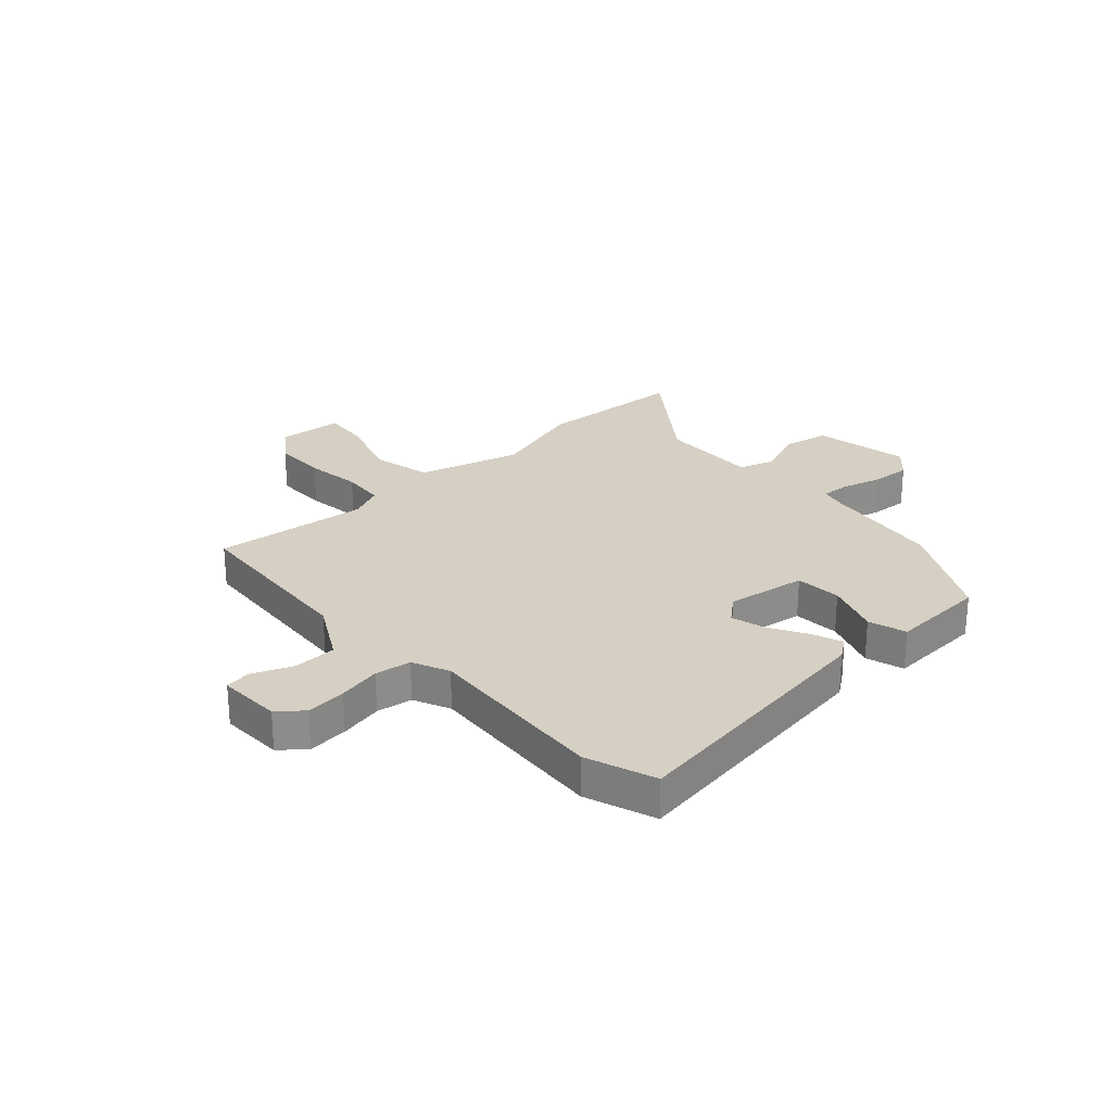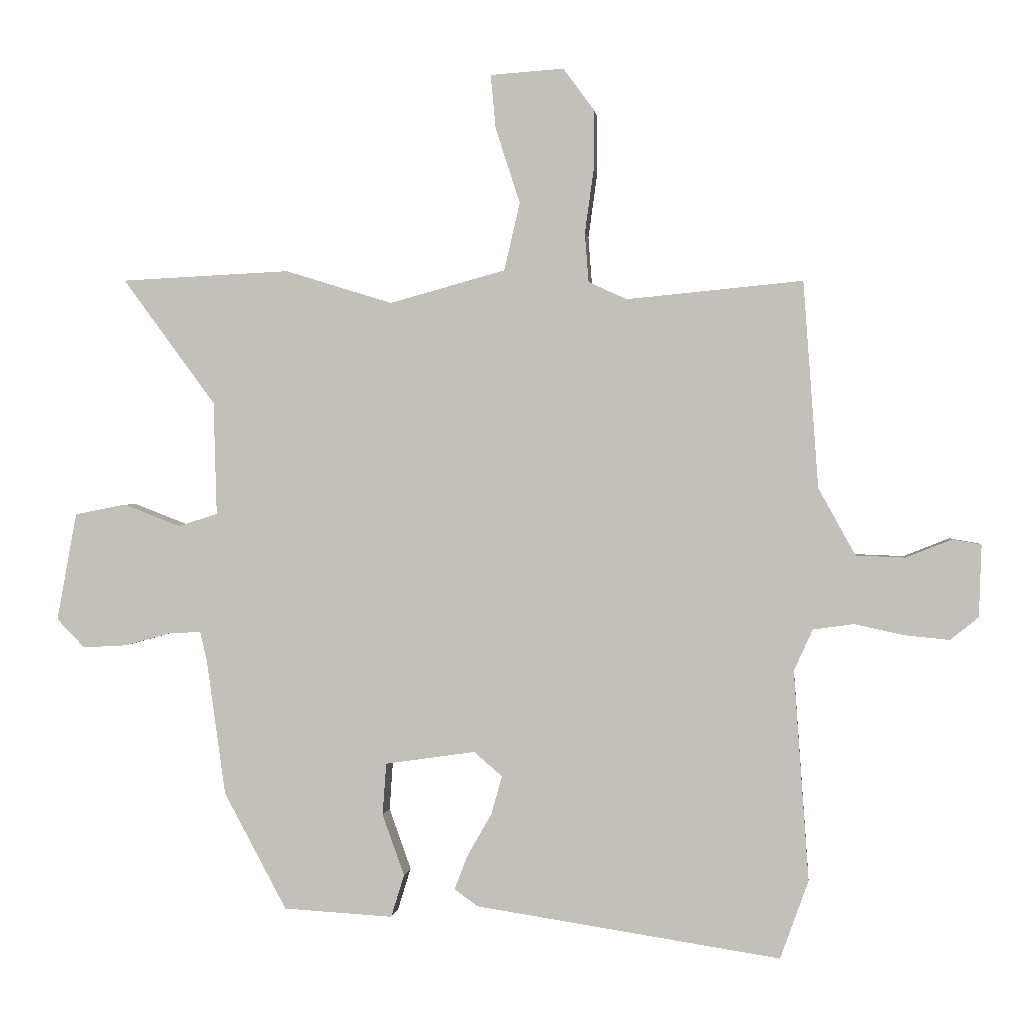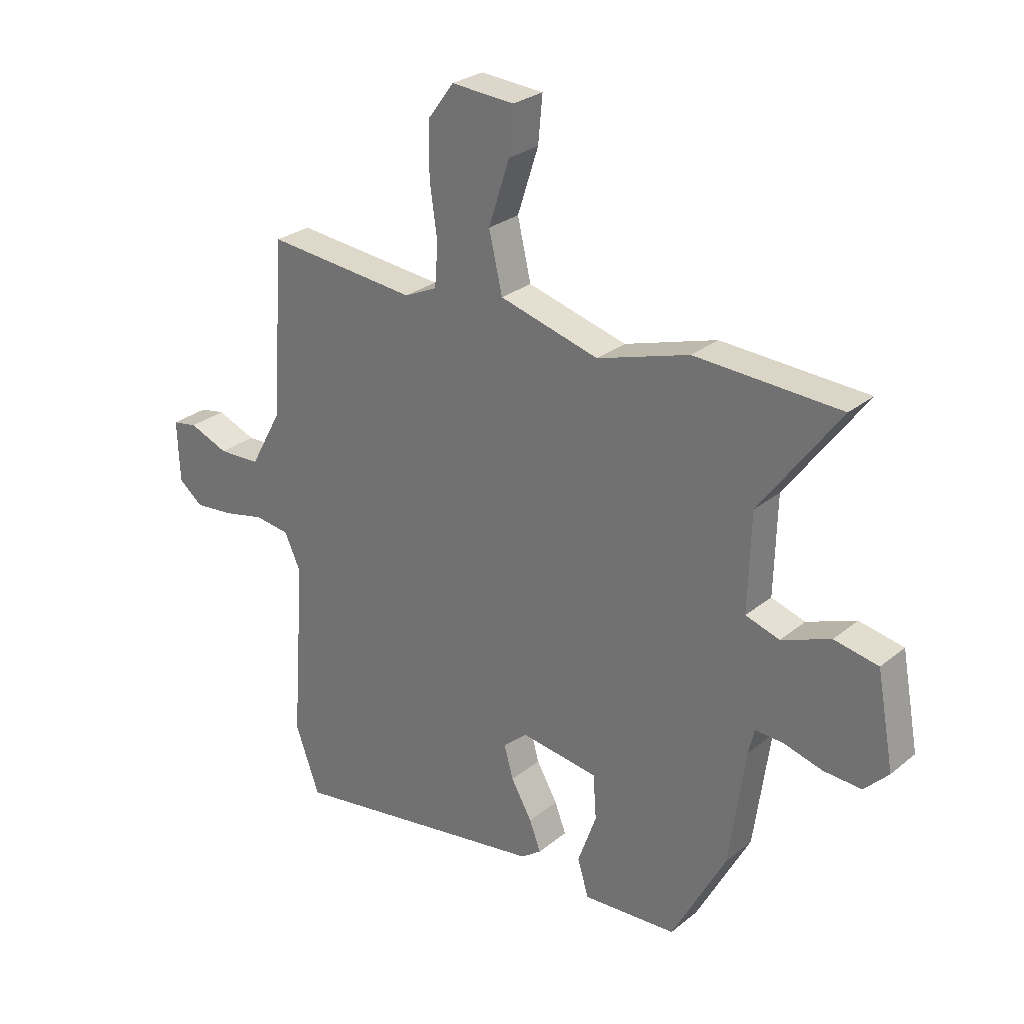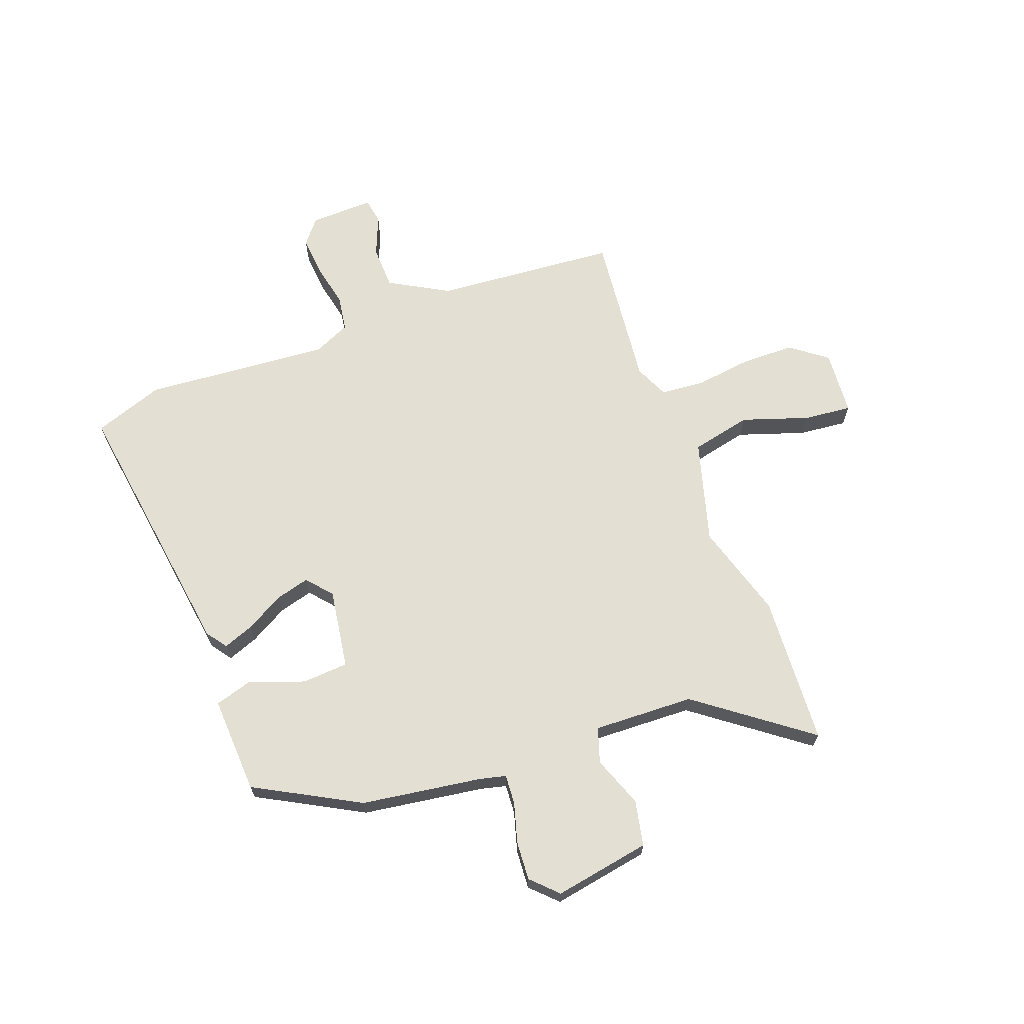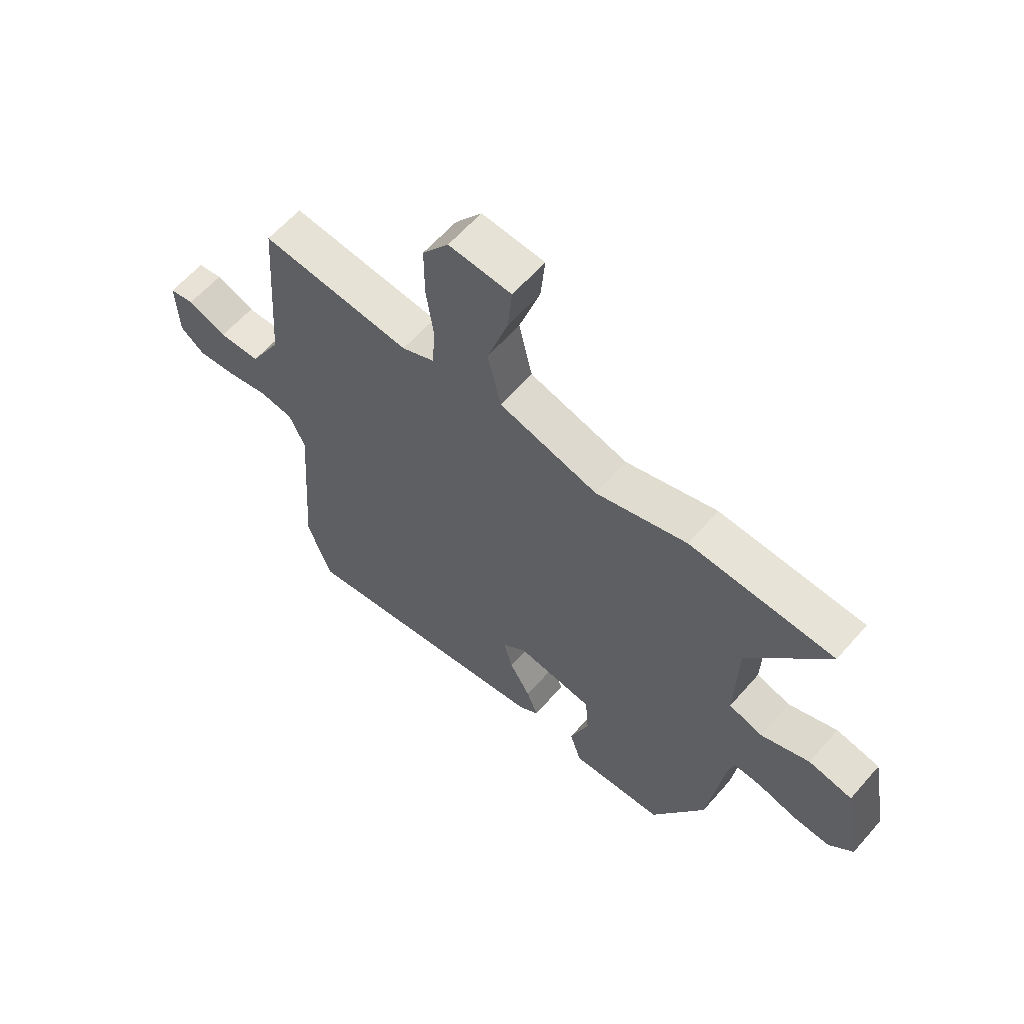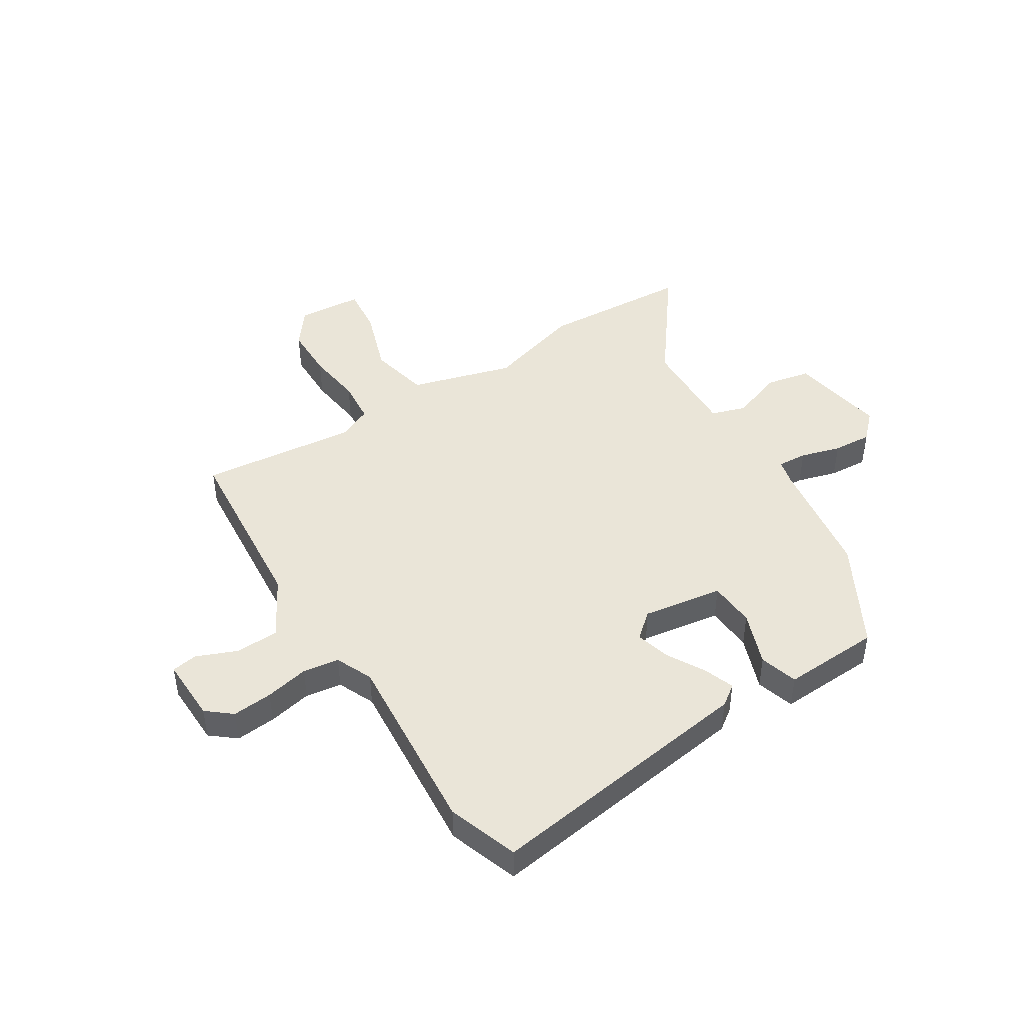
<metadata>
{"format":"obj","ext":"obj","renderer":"f3d","projection":"perspective","resolution":1024,"background":"white","views":[{"elev":26.1,"azim":137.9,"up":"+Y"},{"elev":0.9,"azim":6.5,"up":"+Z"},{"elev":27.4,"azim":-140.9,"up":"+Z"},{"elev":67.0,"azim":-109.9,"up":"+Y"},{"elev":61.3,"azim":-139.0,"up":"+Z"},{"elev":45.4,"azim":148.4,"up":"+Y"}]}
</metadata>
<code>
v -0.437 0.07 -0.344
v -0.467 0.07 -0.127
v -0.478 0.07 -0.08
v -0.531 0.07 -0.083
v -0.603 0.07 -0.103
v -0.673 0.07 -0.107
v -0.718 0.07 -0.061
v -0.686 0.07 0.112
v -0.604 0.07 0.128
v -0.513 0.07 0.093
v -0.45 0.07 0.113
v -0.455 0.07 0.294
v -0.603 0.07 0.495
v -0.333 0.07 0.508
v -0.162 0.07 0.455
v 0.023 0.07 0.506
v 0.048 0.07 0.614
v 0.009 0.07 0.734
v 0.001 0.07 0.82
v 0.118 0.07 0.828
v 0.167 0.07 0.762
v 0.167 0.07 0.665
v 0.153 0.07 0.564
v 0.159 0.07 0.486
v 0.22 0.07 0.458
v 0.501 0.07 0.485
v 0.525 0.07 0.156
v 0.584 0.07 0.049
v 0.662 0.07 0.046
v 0.735 0.07 0.075
v 0.781 0.07 0.067
v 0.777 0.07 -0.048
v 0.732 0.07 -0.084
v 0.66 0.07 -0.077
v 0.582 0.07 -0.06
v 0.517 0.07 -0.069
v 0.487 0.07 -0.135
v 0.511 0.07 -0.47
v 0.466 0.07 -0.595
v -0.021 0.07 -0.521
v -0.058 0.07 -0.494
v -0.037 0.07 -0.439
v 0.002 0.07 -0.371
v 0.019 0.07 -0.31
v -0.026 0.07 -0.271
v -0.17 0.07 -0.292
v -0.176 0.07 -0.375
v -0.141 0.07 -0.473
v -0.162 0.07 -0.541
v -0.337 0.07 -0.531
v -0.437 0 -0.344
v -0.467 0 -0.127
v -0.478 0 -0.08
v -0.531 0 -0.083
v -0.603 0 -0.103
v -0.673 0 -0.107
v -0.718 0 -0.061
v -0.686 0 0.112
v -0.604 0 0.128
v -0.513 0 0.093
v -0.45 0 0.113
v -0.455 0 0.294
v -0.603 0 0.495
v -0.333 0 0.508
v -0.162 0 0.455
v 0.023 0 0.506
v 0.048 0 0.614
v 0.009 0 0.734
v 0.001 0 0.82
v 0.118 0 0.828
v 0.167 0 0.762
v 0.167 0 0.665
v 0.153 0 0.564
v 0.159 0 0.486
v 0.22 0 0.458
v 0.501 0 0.485
v 0.525 0 0.156
v 0.584 0 0.049
v 0.662 0 0.046
v 0.735 0 0.075
v 0.781 0 0.067
v 0.777 0 -0.048
v 0.732 0 -0.084
v 0.66 0 -0.077
v 0.582 0 -0.06
v 0.517 0 -0.069
v 0.487 0 -0.135
v 0.511 0 -0.47
v 0.466 0 -0.595
v -0.021 0 -0.521
v -0.058 0 -0.494
v -0.037 0 -0.439
v 0.002 0 -0.371
v 0.019 0 -0.31
v -0.026 0 -0.271
v -0.17 0 -0.292
v -0.176 0 -0.375
v -0.141 0 -0.473
v -0.162 0 -0.541
v -0.337 0 -0.531
f 47 48 49 50
f 46 47 50 1
f 40 41 42 43
f 40 43 44
f 37 38 39 40
f 36 37 40 44
f 32 33 34 35
f 30 31 32 35
f 29 30 35 36
f 28 29 36 44
f 25 26 27
f 24 25 27 28
f 20 21 22 23
f 20 23 24
f 17 18 19 20
f 16 17 20 24
f 15 16 24 28
f 12 13 14 15
f 11 12 15 28
f 7 8 9 10
f 4 5 6 7
f 3 4 7 10
f 2 3 10 11
f 46 1 2 11
f 11 28 44 45
f 11 45 46
f 100 99 98 97
f 51 100 97 96
f 93 92 91 90
f 94 93 90
f 90 89 88 87
f 94 90 87 86
f 85 84 83 82
f 85 82 81 80
f 86 85 80 79
f 94 86 79 78
f 77 76 75
f 78 77 75 74
f 73 72 71 70
f 74 73 70
f 70 69 68 67
f 74 70 67 66
f 78 74 66 65
f 65 64 63 62
f 78 65 62 61
f 60 59 58 57
f 57 56 55 54
f 60 57 54 53
f 61 60 53 52
f 61 52 51 96
f 95 94 78 61
f 96 95 61
f 1 51 52 2
f 2 52 53 3
f 3 53 54 4
f 4 54 55 5
f 5 55 56 6
f 6 56 57 7
f 7 57 58 8
f 8 58 59 9
f 9 59 60 10
f 10 60 61 11
f 11 61 62 12
f 12 62 63 13
f 13 63 64 14
f 14 64 65 15
f 15 65 66 16
f 16 66 67 17
f 17 67 68 18
f 18 68 69 19
f 19 69 70 20
f 20 70 71 21
f 21 71 72 22
f 22 72 73 23
f 23 73 74 24
f 24 74 75 25
f 25 75 76 26
f 26 76 77 27
f 27 77 78 28
f 28 78 79 29
f 29 79 80 30
f 30 80 81 31
f 31 81 82 32
f 32 82 83 33
f 33 83 84 34
f 34 84 85 35
f 35 85 86 36
f 36 86 87 37
f 37 87 88 38
f 38 88 89 39
f 39 89 90 40
f 40 90 91 41
f 41 91 92 42
f 42 92 93 43
f 43 93 94 44
f 44 94 95 45
f 45 95 96 46
f 46 96 97 47
f 47 97 98 48
f 48 98 99 49
f 49 99 100 50
f 50 100 51 1

</code>
